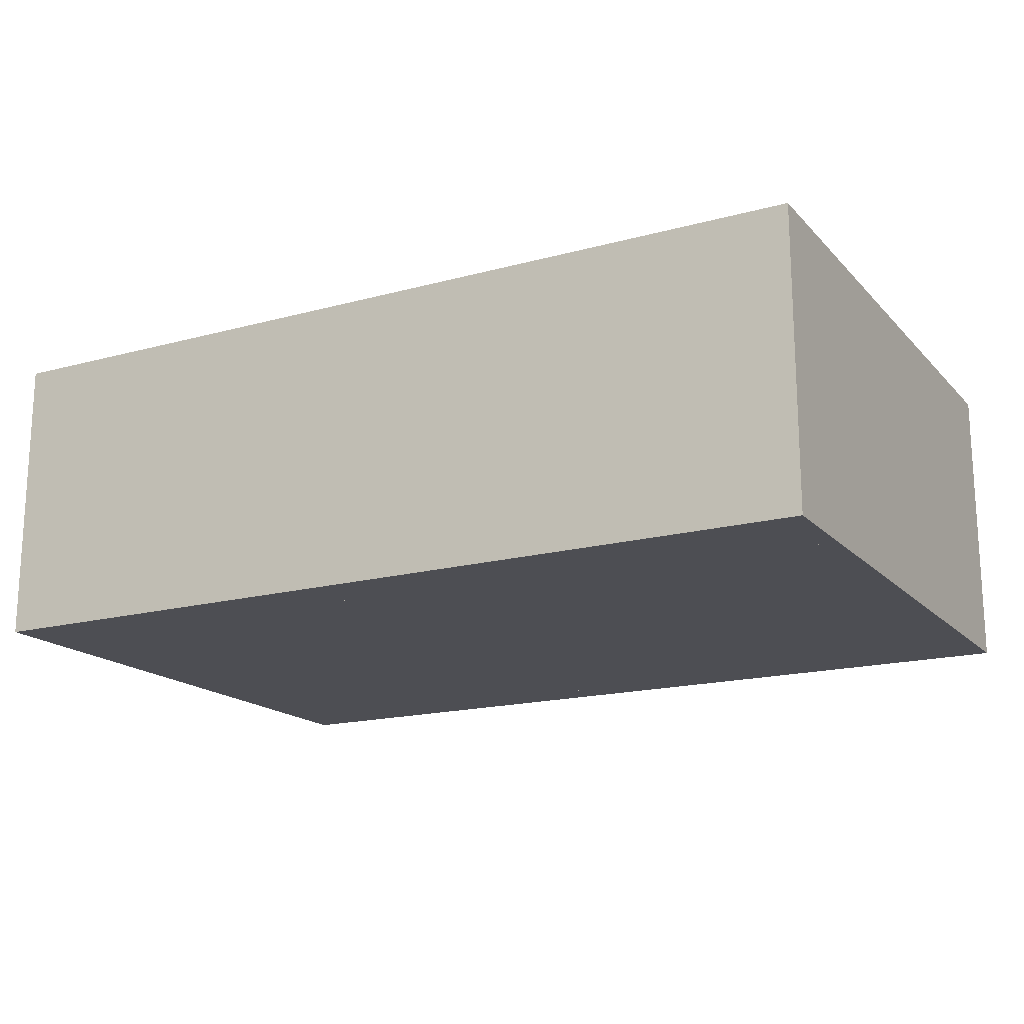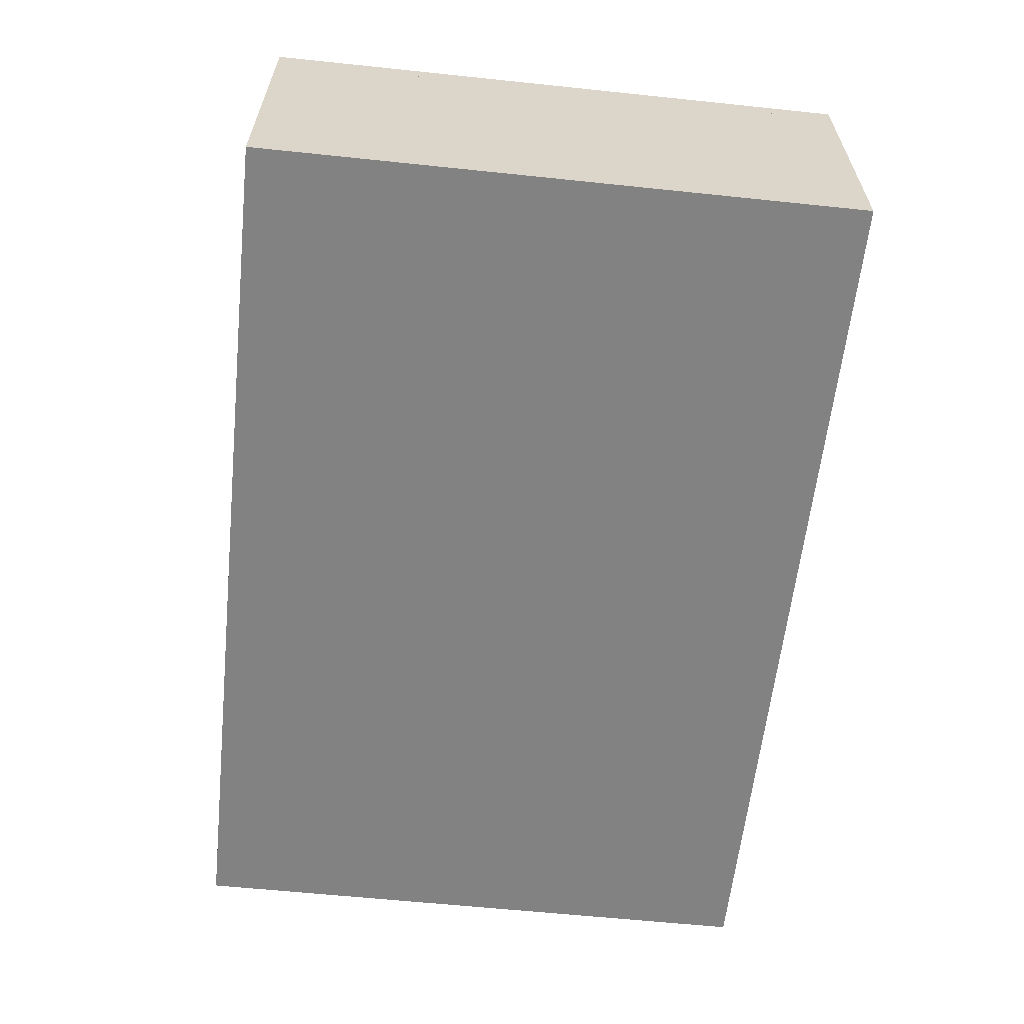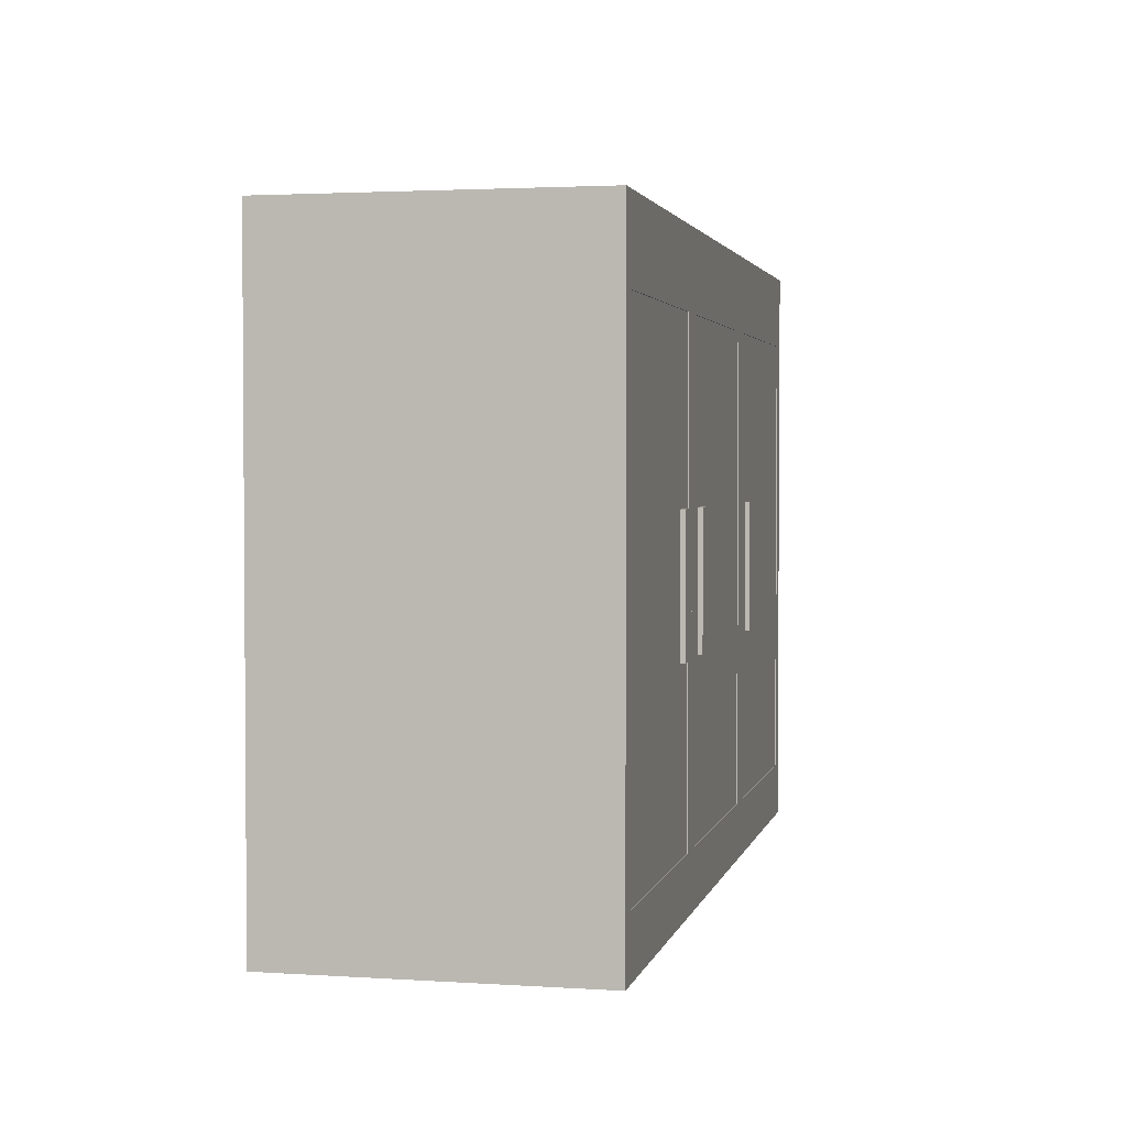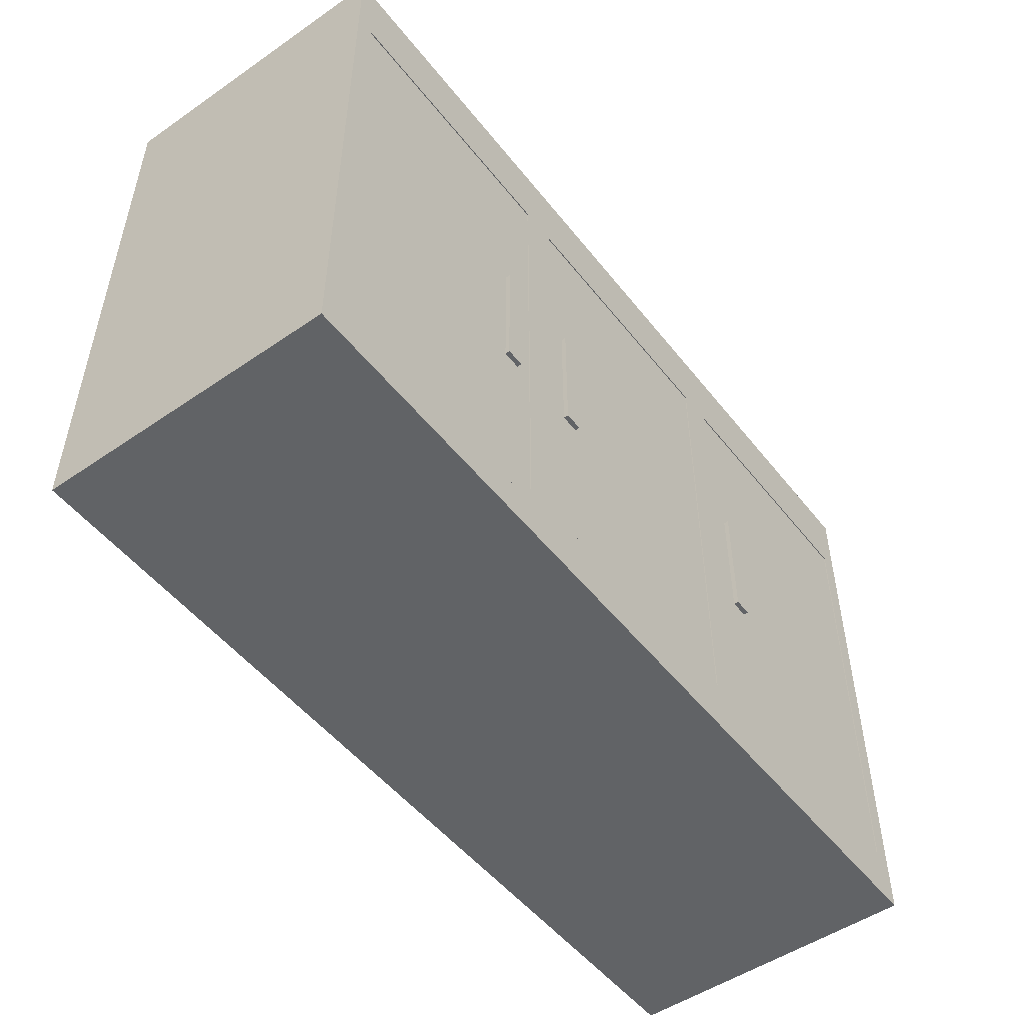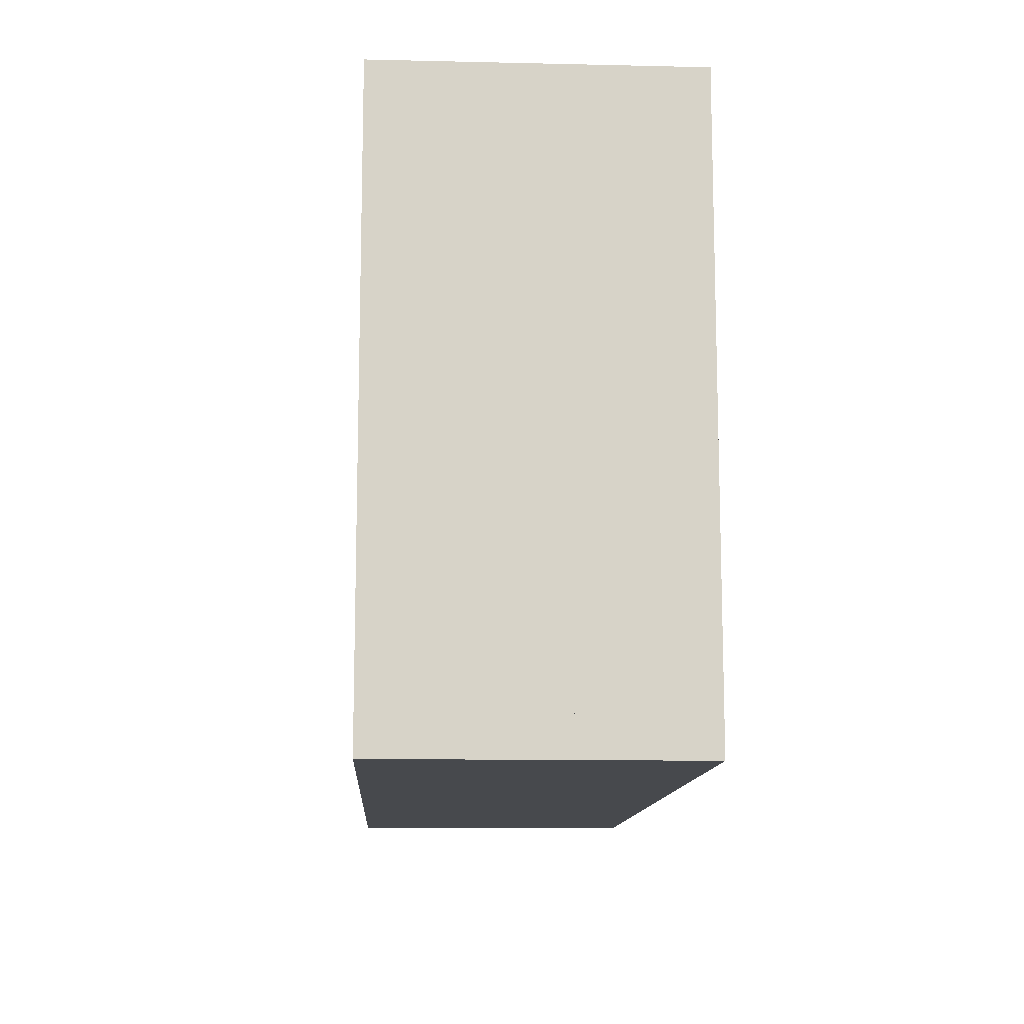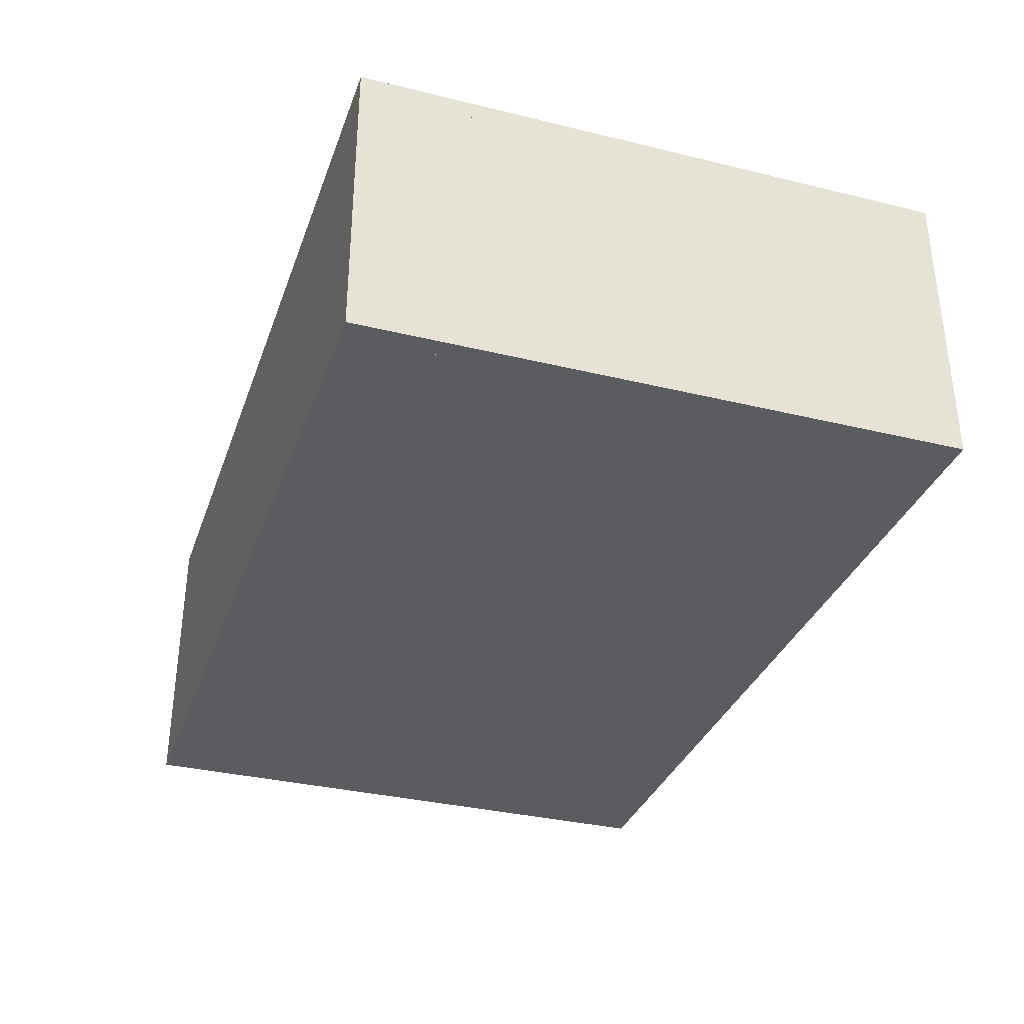
<metadata>
{"format":"obj","ext":"obj","renderer":"f3d","projection":"perspective","resolution":1024,"background":"white","views":[{"elev":-17.3,"azim":-151.6,"up":"+Z"},{"elev":-60.7,"azim":83.9,"up":"+Z"},{"elev":2.5,"azim":-77.4,"up":"+Y"},{"elev":-50.8,"azim":-53.1,"up":"+Y"},{"elev":-12.1,"azim":-93.1,"up":"+Y"},{"elev":-33.8,"azim":71.7,"up":"+Z"}]}
</metadata>
<code>
o bodyModel
v -1.438 1.812 -0.5
v -1.5 1.812 -0.5
v -1.5 1.812 0.4375
v -1.438 1.812 0.4375
v -1.438 0.125 0.4375
v -1.5 0.125 0.4375
v -1.5 0.125 -0.5
v -1.438 0.125 -0.5
v 1.5 2 -0.5
v -1.5 2 -0.5
v -1.5 2 0.5
v 1.5 2 0.5
v 1.5 1.812 0.5
v -1.5 1.812 0.5
v -1.5 1.812 -0.5
v 1.5 1.812 -0.5
v 1.5 1.812 -0.5
v 1.438 1.812 -0.5
v 1.438 1.812 0.4375
v 1.5 1.812 0.4375
v 1.5 0.125 0.4375
v 1.438 0.125 0.4375
v 1.438 0.125 -0.5
v 1.5 0.125 -0.5
v 1.5 0.125 -0.5
v -1.5 0.125 -0.5
v -1.5 0.125 0.5
v 1.5 0.125 0.5
v 1.5 0 0.5
v -1.5 0 0.5
v -1.5 -0 -0.5
v 1.5 -0 -0.5
v 1.438 1.812 -0.5
v -1.438 1.812 -0.5
v -1.438 1.812 -0.4375
v 1.438 1.812 -0.4375
v 1.438 0.125 -0.4375
v -1.438 0.125 -0.4375
v -1.438 0.125 -0.5
v 1.438 0.125 -0.5
v 1.438 1 -0.4375
v -1.438 1 -0.4375
v -1.438 1 0.3125
v 1.438 1 0.3125
v 1.438 0.9375 0.3125
v -1.438 0.9375 0.3125
v -1.438 0.9375 -0.4375
v 1.438 0.9375 -0.4375
v 1.438 0.5 -0.4375
v -1.438 0.5 -0.4375
v -1.438 0.5 0.3125
v 1.438 0.5 0.3125
v 1.438 0.4375 0.3125
v -1.438 0.4375 0.3125
v -1.438 0.4375 -0.4375
v 1.438 0.4375 -0.4375
v 1.438 1.5 -0.4375
v -1.438 1.5 -0.4375
v -1.438 1.5 0.3125
v 1.438 1.5 0.3125
v 1.438 1.438 0.3125
v -1.438 1.438 0.3125
v -1.438 1.438 -0.4375
v 1.438 1.438 -0.4375
v 0.5625 1.812 0.3125
v 0.4375 1.812 0.3125
v 0.4375 1.812 0.4375
v 0.5625 1.812 0.4375
v 0.5625 0.125 0.4375
v 0.4375 0.125 0.4375
v 0.4375 0.125 0.3125
v 0.5625 0.125 0.3125
f 1 2 3 4
f 5 6 7 8
f 2 1 8 7
f 4 3 6 5
f 3 2 7 6
f 1 4 5 8
f 9 10 11 12
f 13 14 15 16
f 10 9 16 15
f 12 11 14 13
f 11 10 15 14
f 9 12 13 16
f 17 18 19 20
f 21 22 23 24
f 18 17 24 23
f 20 19 22 21
f 19 18 23 22
f 17 20 21 24
f 25 26 27 28
f 29 30 31 32
f 26 25 32 31
f 28 27 30 29
f 27 26 31 30
f 25 28 29 32
f 33 34 35 36
f 37 38 39 40
f 34 33 40 39
f 36 35 38 37
f 35 34 39 38
f 33 36 37 40
f 41 42 43 44
f 45 46 47 48
f 42 41 48 47
f 44 43 46 45
f 43 42 47 46
f 41 44 45 48
f 49 50 51 52
f 53 54 55 56
f 50 49 56 55
f 52 51 54 53
f 51 50 55 54
f 49 52 53 56
f 57 58 59 60
f 61 62 63 64
f 58 57 64 63
f 60 59 62 61
f 59 58 63 62
f 57 60 61 64
f 65 66 67 68
f 69 70 71 72
f 66 65 72 71
f 68 67 70 69
f 67 66 71 70
f 65 68 69 72
o GlassDoorLeft_translucent
v -0.5 1.812 0.4375
v -1.5 1.812 0.4375
v -1.5 1.812 0.5
v -0.5 1.812 0.5
v -0.5 1.75 0.5
v -1.5 1.75 0.5
v -1.5 1.75 0.4375
v -0.5 1.75 0.4375
v -0.5 0.1875 0.4375
v -1.5 0.1875 0.4375
v -1.5 0.1875 0.5
v -0.5 0.1875 0.5
v -0.5 0.125 0.5
v -1.5 0.125 0.5
v -1.5 0.125 0.4375
v -0.5 0.125 0.4375
v -0.5 1.75 0.4375
v -0.5625 1.75 0.4375
v -0.5625 1.75 0.5
v -0.5 1.75 0.5
v -0.5 0.1875 0.5
v -0.5625 0.1875 0.5
v -0.5625 0.1875 0.4375
v -0.5 0.1875 0.4375
v -1.438 1.75 0.4375
v -1.5 1.75 0.4375
v -1.5 1.75 0.5
v -1.438 1.75 0.5
v -1.438 0.1875 0.5
v -1.5 0.1875 0.5
v -1.5 0.1875 0.4375
v -1.438 0.1875 0.4375
v -0.5625 1.75 0.4969
v -1.438 1.75 0.4969
v -1.438 1.75 0.4969
v -0.5625 1.75 0.4969
v -0.5625 0.1875 0.4969
v -1.438 0.1875 0.4969
v -1.438 0.1875 0.4969
v -0.5625 0.1875 0.4969
v -0.625 1.188 0.4969
v -0.6875 1.188 0.4969
v -0.6875 1.188 0.5125
v -0.625 1.188 0.5125
v -0.625 0.75 0.5125
v -0.6875 0.75 0.5125
v -0.6875 0.75 0.4969
v -0.625 0.75 0.4969
f 73 74 75 76
f 77 78 79 80
f 74 73 80 79
f 76 75 78 77
f 75 74 79 78
f 73 76 77 80
f 81 82 83 84
f 85 86 87 88
f 82 81 88 87
f 84 83 86 85
f 83 82 87 86
f 81 84 85 88
f 89 90 91 92
f 93 94 95 96
f 90 89 96 95
f 92 91 94 93
f 91 90 95 94
f 89 92 93 96
f 97 98 99 100
f 101 102 103 104
f 98 97 104 103
f 100 99 102 101
f 99 98 103 102
f 97 100 101 104
f 105 106 107 108
f 109 110 111 112
f 106 105 112 111
f 108 107 110 109
f 107 106 111 110
f 105 108 109 112
f 113 114 115 116
f 117 118 119 120
f 114 113 120 119
f 116 115 118 117
f 115 114 119 118
f 113 116 117 120
o GlassDoorCenter_translucent
v 0.5 0.1875 0.4375
v -0.5 0.1875 0.4375
v -0.5 0.1875 0.5
v 0.5 0.1875 0.5
v 0.5 0.125 0.5
v -0.5 0.125 0.5
v -0.5 0.125 0.4375
v 0.5 0.125 0.4375
v 0.4375 1.75 0.4969
v -0.4375 1.75 0.4969
v -0.4375 1.75 0.4969
v 0.4375 1.75 0.4969
v 0.4375 0.1875 0.4969
v -0.4375 0.1875 0.4969
v -0.4375 0.1875 0.4969
v 0.4375 0.1875 0.4969
v 0.5 1.75 0.4375
v 0.4375 1.75 0.4375
v 0.4375 1.75 0.5
v 0.5 1.75 0.5
v 0.5 0.1875 0.5
v 0.4375 0.1875 0.5
v 0.4375 0.1875 0.4375
v 0.5 0.1875 0.4375
v 0.5 1.812 0.4375
v -0.5 1.812 0.4375
v -0.5 1.812 0.5
v 0.5 1.812 0.5
v 0.5 1.75 0.5
v -0.5 1.75 0.5
v -0.5 1.75 0.4375
v 0.5 1.75 0.4375
v -0.4375 1.75 0.4375
v -0.5 1.75 0.4375
v -0.5 1.75 0.5
v -0.4375 1.75 0.5
v -0.4375 0.1875 0.5
v -0.5 0.1875 0.5
v -0.5 0.1875 0.4375
v -0.4375 0.1875 0.4375
v -0.3125 1.188 0.4969
v -0.375 1.188 0.4969
v -0.375 1.188 0.5125
v -0.3125 1.188 0.5125
v -0.3125 0.75 0.5125
v -0.375 0.75 0.5125
v -0.375 0.75 0.4969
v -0.3125 0.75 0.4969
f 121 122 123 124
f 125 126 127 128
f 122 121 128 127
f 124 123 126 125
f 123 122 127 126
f 121 124 125 128
f 129 130 131 132
f 133 134 135 136
f 130 129 136 135
f 132 131 134 133
f 131 130 135 134
f 129 132 133 136
f 137 138 139 140
f 141 142 143 144
f 138 137 144 143
f 140 139 142 141
f 139 138 143 142
f 137 140 141 144
f 145 146 147 148
f 149 150 151 152
f 146 145 152 151
f 148 147 150 149
f 147 146 151 150
f 145 148 149 152
f 153 154 155 156
f 157 158 159 160
f 154 153 160 159
f 156 155 158 157
f 155 154 159 158
f 153 156 157 160
f 161 162 163 164
f 165 166 167 168
f 162 161 168 167
f 164 163 166 165
f 163 162 167 166
f 161 164 165 168
o GlassDoorRight_translucent
v 1.5 0.1875 0.4375
v 0.5 0.1875 0.4375
v 0.5 0.1875 0.5
v 1.5 0.1875 0.5
v 1.5 0.125 0.5
v 0.5 0.125 0.5
v 0.5 0.125 0.4375
v 1.5 0.125 0.4375
v 1.438 1.75 0.4969
v 0.5625 1.75 0.4969
v 0.5625 1.75 0.4969
v 1.438 1.75 0.4969
v 1.438 0.1875 0.4969
v 0.5625 0.1875 0.4969
v 0.5625 0.1875 0.4969
v 1.438 0.1875 0.4969
v 1.5 1.75 0.4375
v 1.438 1.75 0.4375
v 1.438 1.75 0.5
v 1.5 1.75 0.5
v 1.5 0.1875 0.5
v 1.438 0.1875 0.5
v 1.438 0.1875 0.4375
v 1.5 0.1875 0.4375
v 1.5 1.812 0.4375
v 0.5 1.812 0.4375
v 0.5 1.812 0.5
v 1.5 1.812 0.5
v 1.5 1.75 0.5
v 0.5 1.75 0.5
v 0.5 1.75 0.4375
v 1.5 1.75 0.4375
v 0.5625 1.75 0.4375
v 0.5 1.75 0.4375
v 0.5 1.75 0.5
v 0.5625 1.75 0.5
v 0.5625 0.1875 0.5
v 0.5 0.1875 0.5
v 0.5 0.1875 0.4375
v 0.5625 0.1875 0.4375
v 0.6875 1.188 0.4969
v 0.625 1.188 0.4969
v 0.625 1.188 0.5125
v 0.6875 1.188 0.5125
v 0.6875 0.75 0.5125
v 0.625 0.75 0.5125
v 0.625 0.75 0.4969
v 0.6875 0.75 0.4969
f 169 170 171 172
f 173 174 175 176
f 170 169 176 175
f 172 171 174 173
f 171 170 175 174
f 169 172 173 176
f 177 178 179 180
f 181 182 183 184
f 178 177 184 183
f 180 179 182 181
f 179 178 183 182
f 177 180 181 184
f 185 186 187 188
f 189 190 191 192
f 186 185 192 191
f 188 187 190 189
f 187 186 191 190
f 185 188 189 192
f 193 194 195 196
f 197 198 199 200
f 194 193 200 199
f 196 195 198 197
f 195 194 199 198
f 193 196 197 200
f 201 202 203 204
f 205 206 207 208
f 202 201 208 207
f 204 203 206 205
f 203 202 207 206
f 201 204 205 208
f 209 210 211 212
f 213 214 215 216
f 210 209 216 215
f 212 211 214 213
f 211 210 215 214
f 209 212 213 216

</code>
